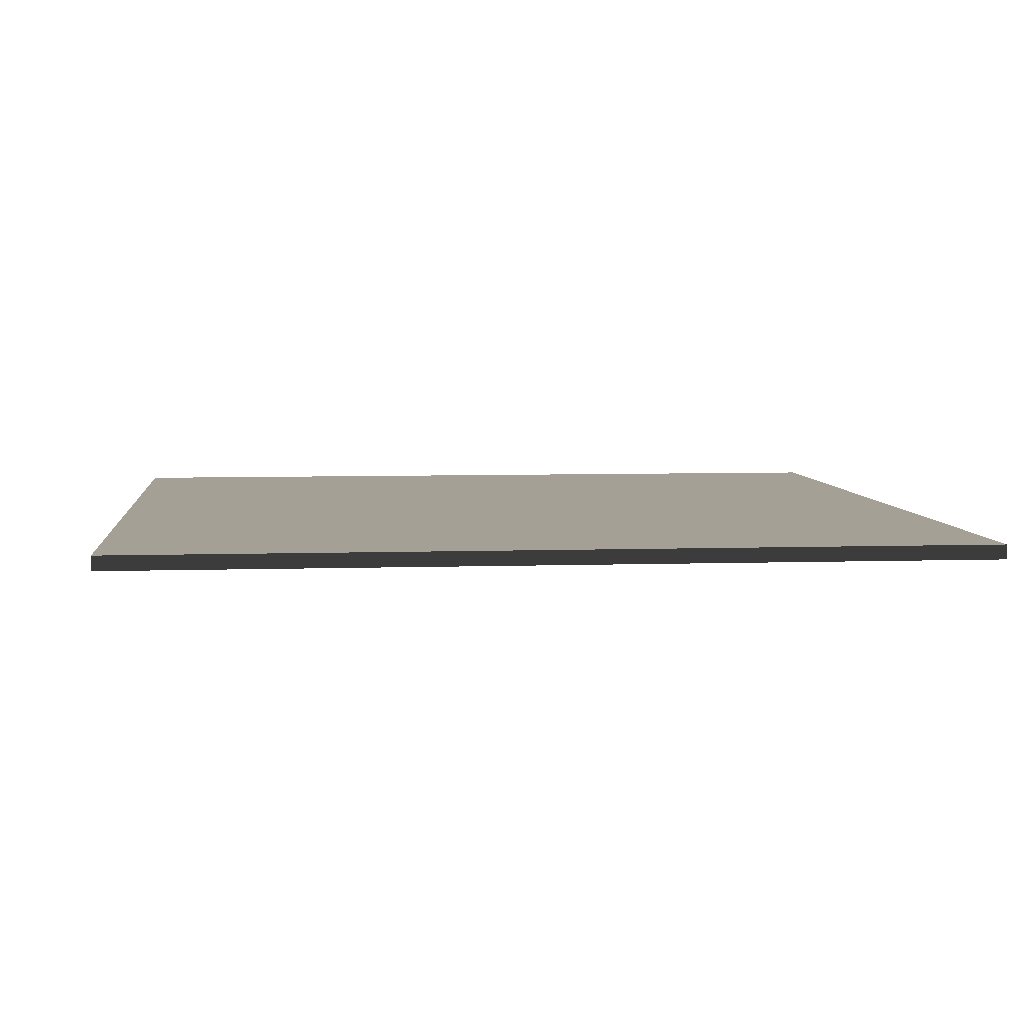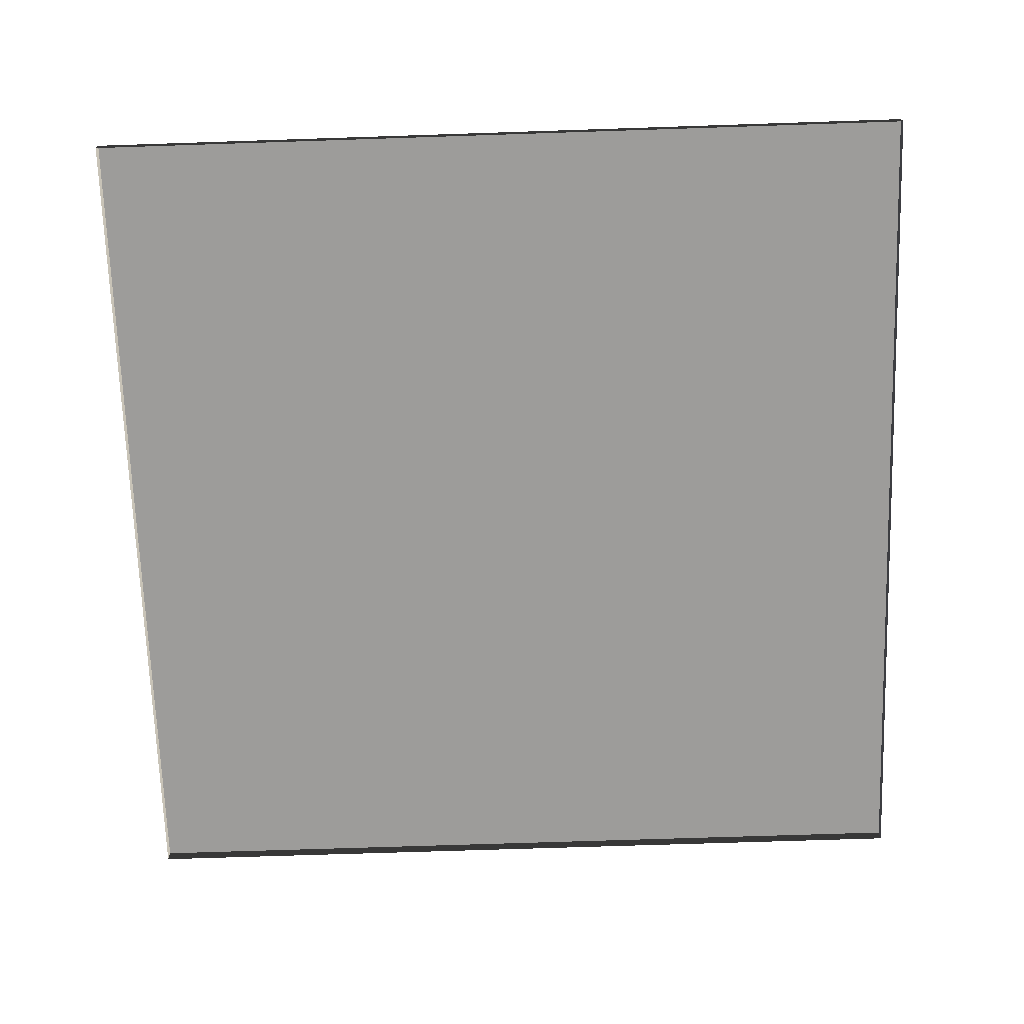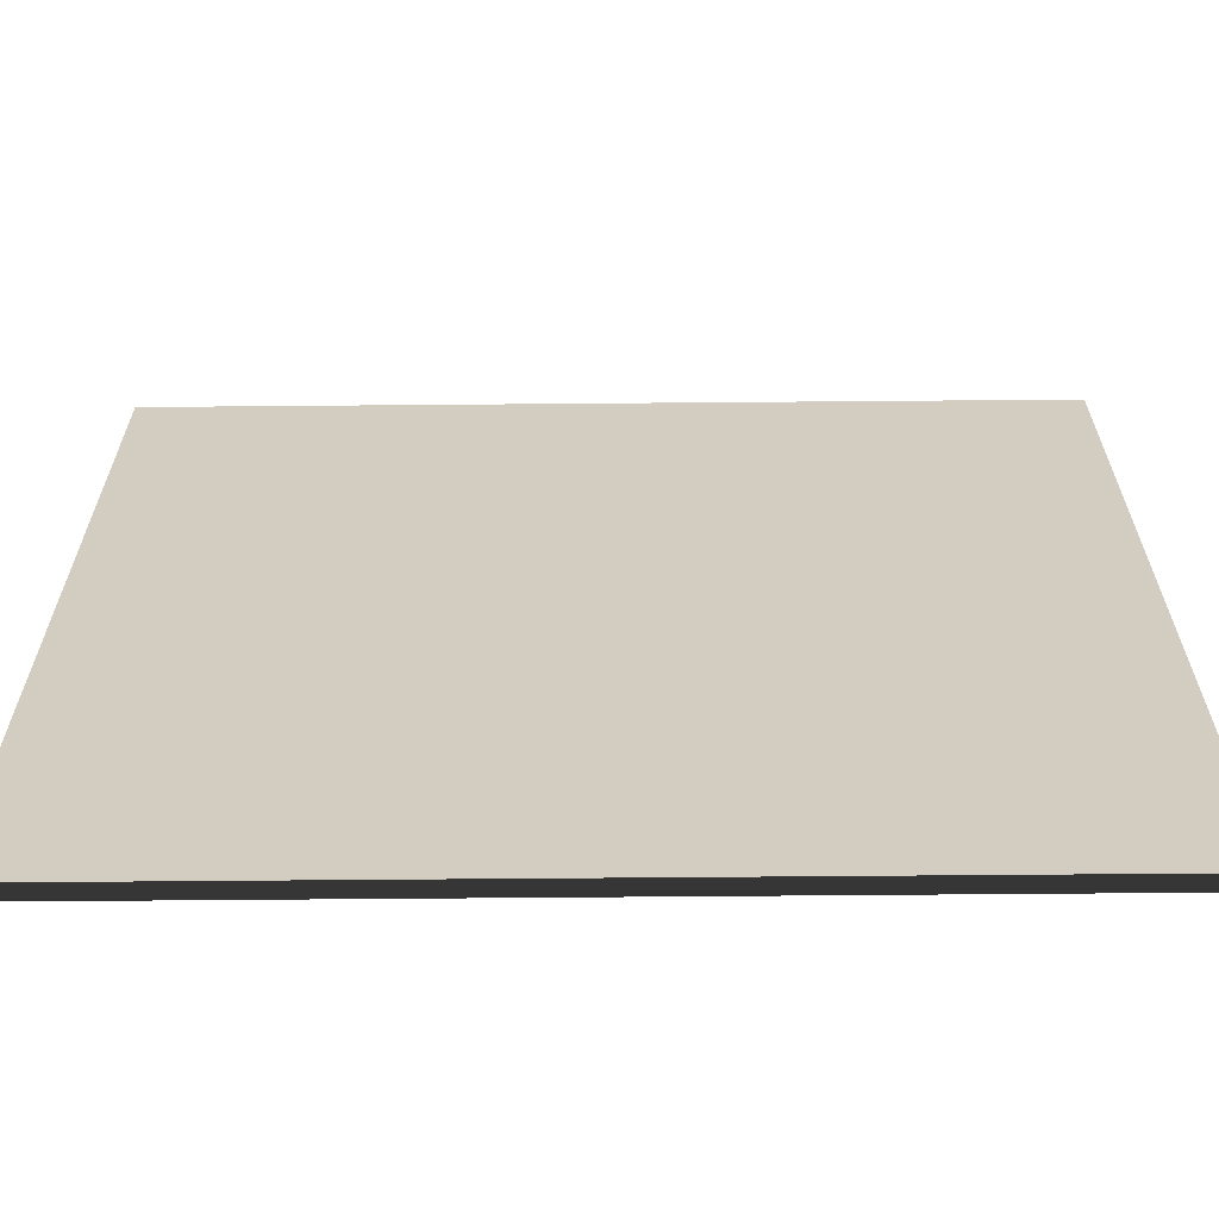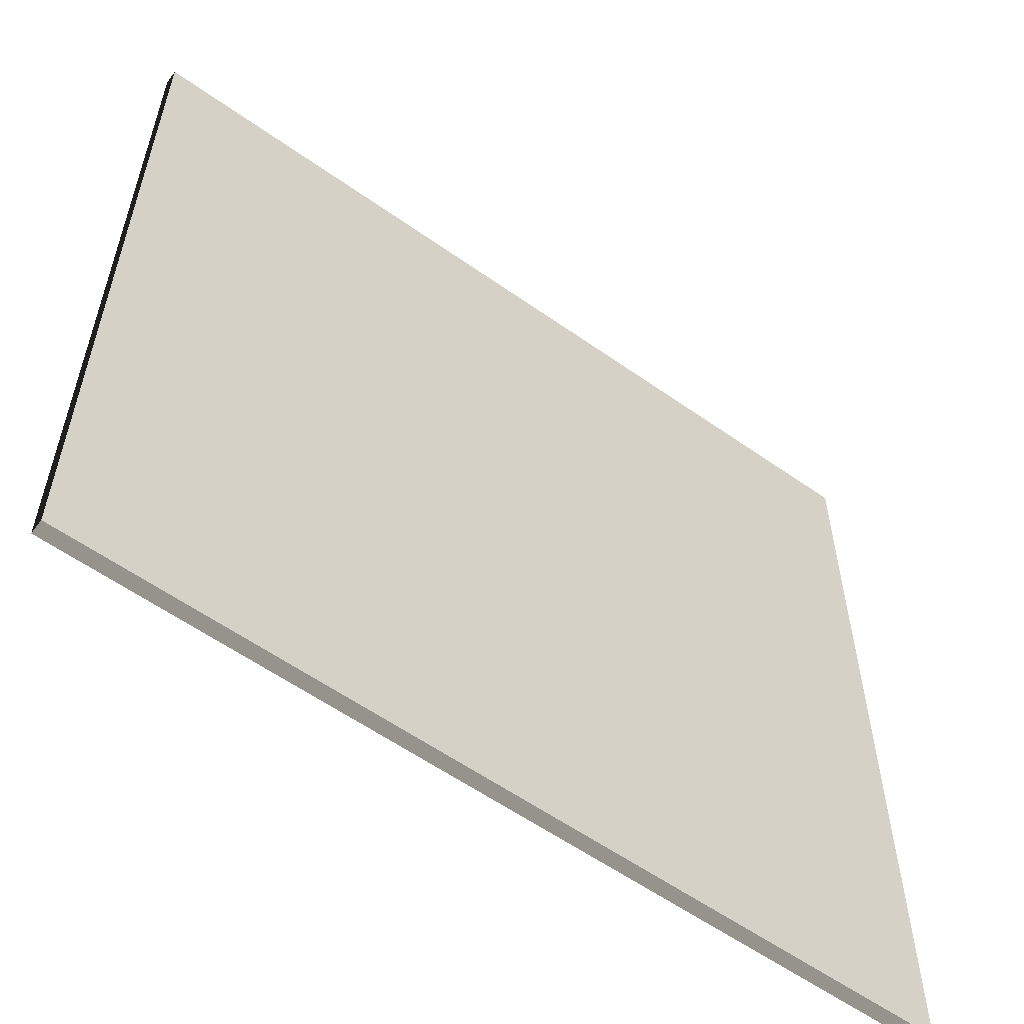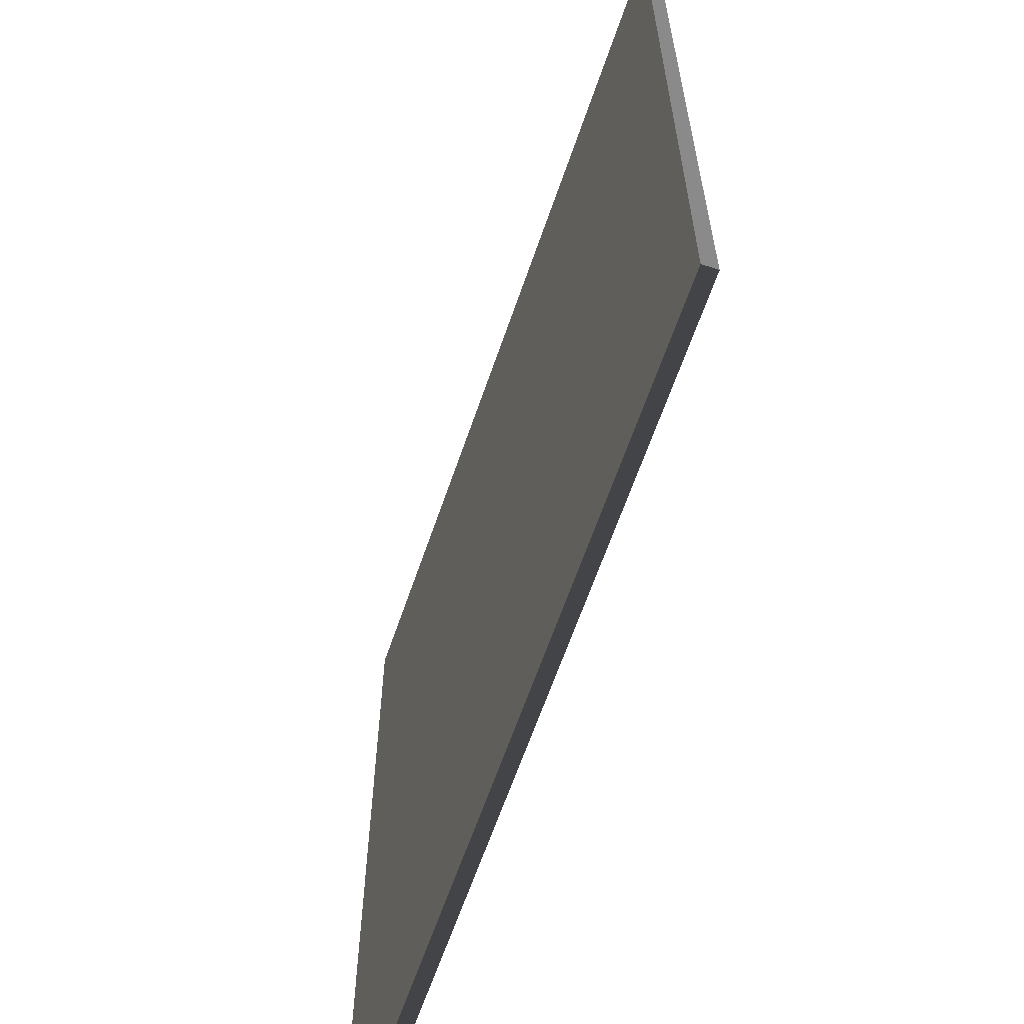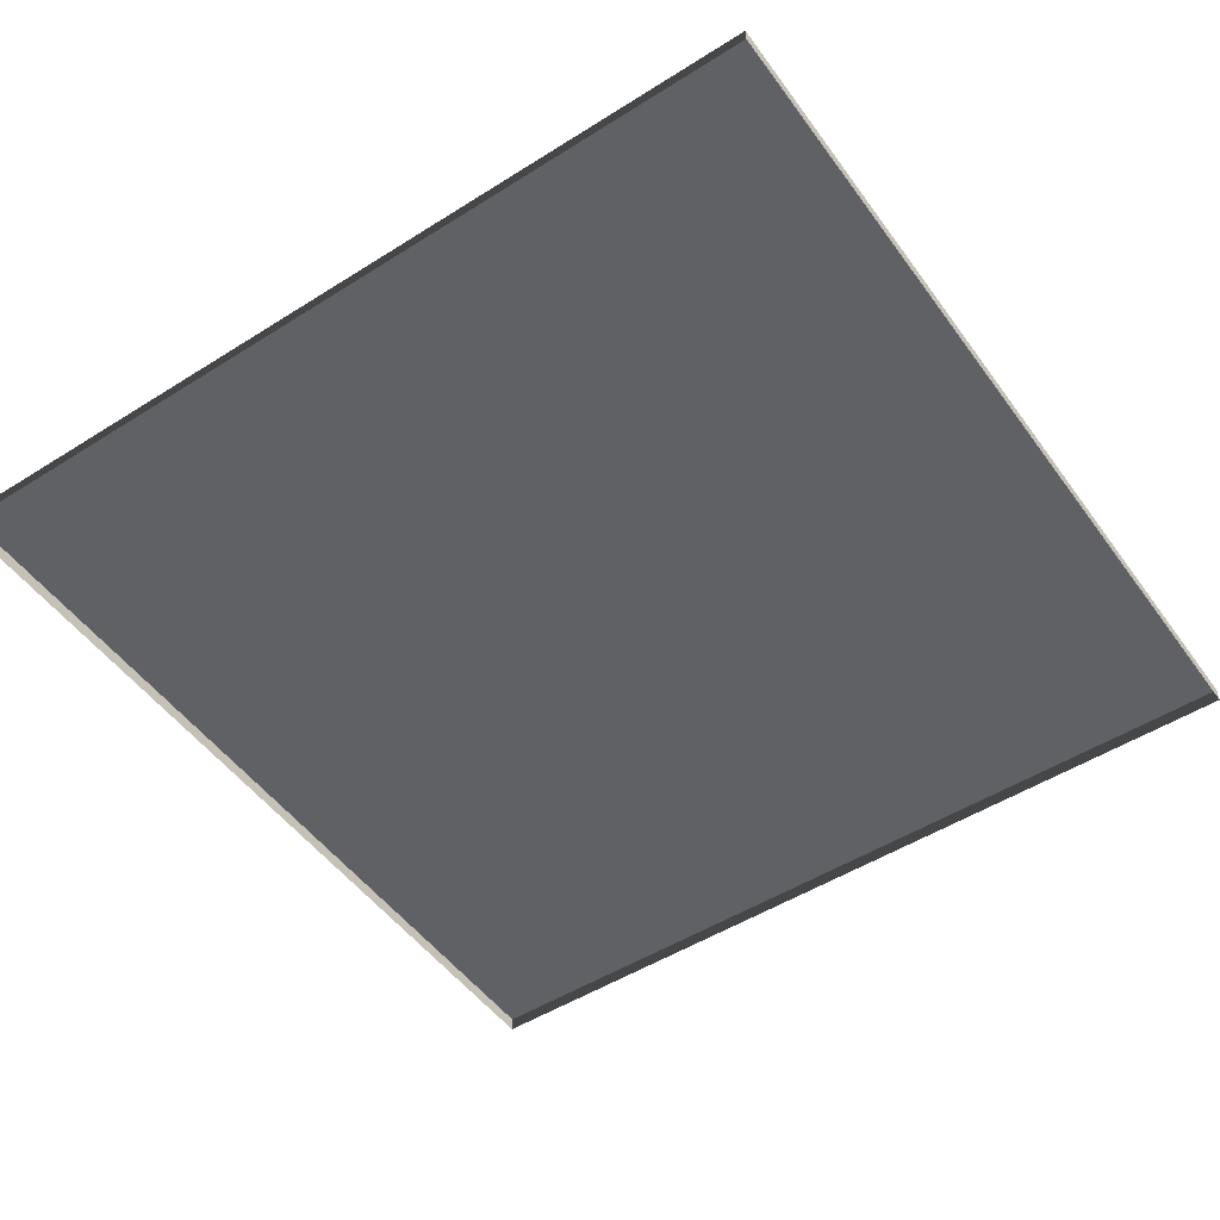
<metadata>
{"format":"obj","ext":"obj","renderer":"f3d","projection":"perspective","resolution":1024,"background":"white","views":[{"elev":5.7,"azim":-95.9,"up":"+Y"},{"elev":-70.0,"azim":-178.1,"up":"+Y"},{"elev":-65.2,"azim":-179.5,"up":"+Z"},{"elev":-58.2,"azim":143.8,"up":"+Z"},{"elev":-63.5,"azim":-108.9,"up":"+Z"},{"elev":-50.3,"azim":124.7,"up":"+Y"}]}
</metadata>
<code>
v 3 -5.084e-06 9.626e-07
v 6.22e-07 0.04999 4.042e-07
v 6.22e-07 -5.084e-06 4.063e-07
v 3 0.04999 9.605e-07
v 3 -5.371e-06 3
v 6.568e-08 0.04999 3
v 3 0.04999 3
v 6.568e-08 -5.371e-06 3
v 6.568e-08 -5.371e-06 3
v 6.22e-07 0.04999 4.042e-07
v 6.568e-08 0.04999 3
v 6.22e-07 -5.084e-06 4.063e-07
v 3 0.04999 3
v 3 -5.084e-06 9.626e-07
v 3 -5.371e-06 3
v 3 0.04999 9.605e-07
v 6.568e-08 0.04999 3
v 3 0.04999 9.605e-07
v 3 0.04999 3
v 6.22e-07 0.04999 4.042e-07
g floor_3x3m_47_20114_75
f 1 3 2
f 2 4 1
f 5 7 6
f 6 8 5
f 9 11 10
f 10 12 9
f 13 15 14
f 14 16 13
f 17 19 18
f 18 20 17

</code>
